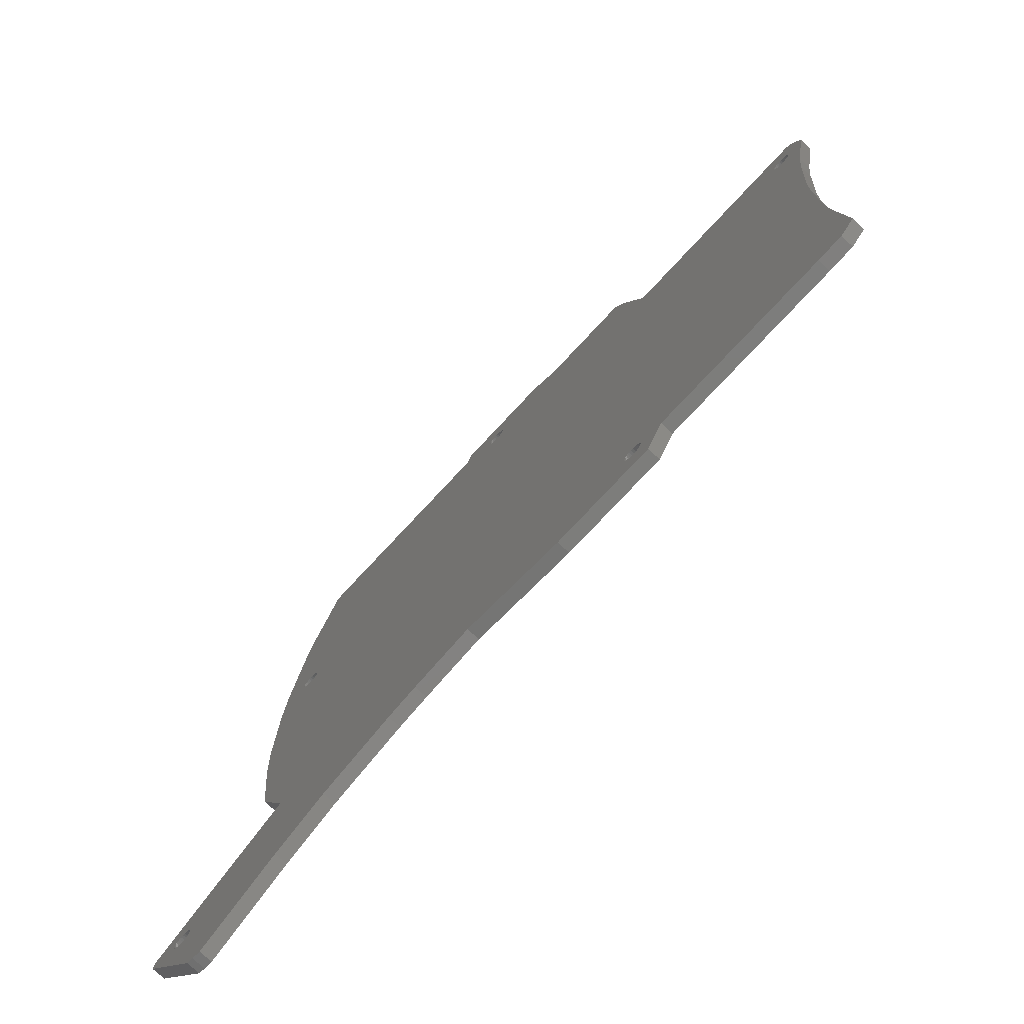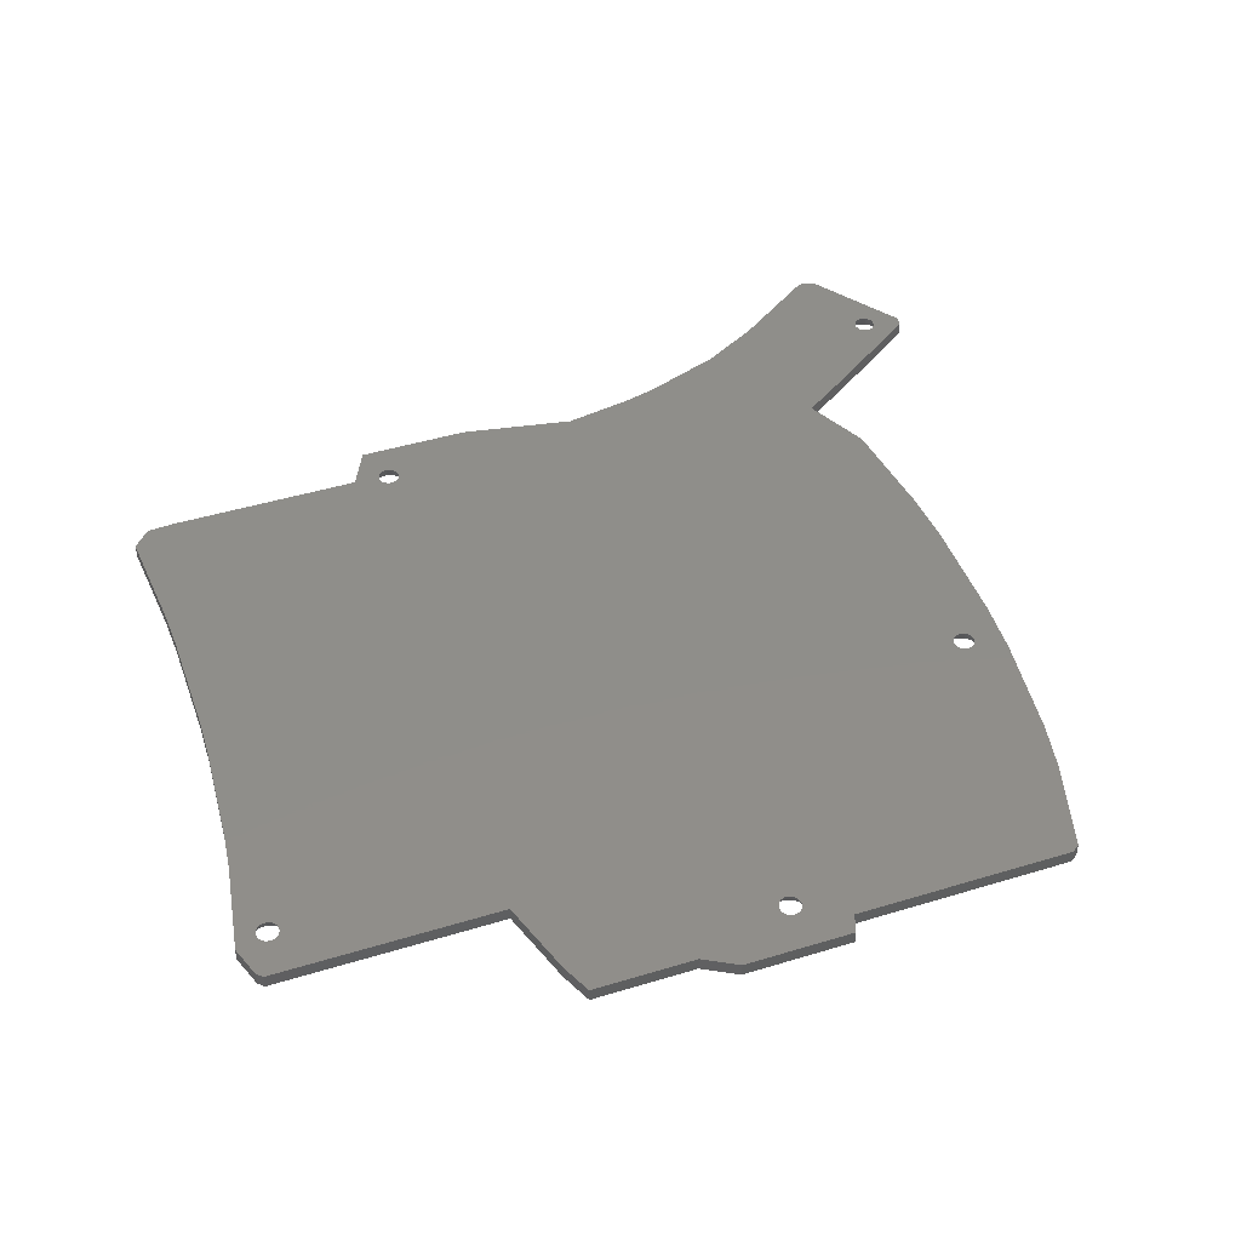
<metadata>
{"format":"stl","ext":"stl","renderer":"f3d","projection":"perspective","resolution":1024,"background":"white","views":[{"elev":-76.3,"azim":47.0,"up":"+Y"},{"elev":44.5,"azim":160.4,"up":"+Z"}]}
</metadata>
<code>
# stl→obj: 390 verts, 796 faces
v -16.67 50.8 -1
v -17.17 50.58 -1
v -17.19 51.71 1
v -17.7 55.63 -1
v -17.49 54.52 1
v -17.81 54.59 1
v -16.23 51.12 -1
v -16.93 51.9 1
v -18.13 51.51 1
v -18.24 50.46 -1
v -18.77 50.58 -1
v -15.37 53.05 -1
v -16.42 53.05 1
v -16.45 53.37 1
v -15.43 53.59 -1
v -18.24 55.63 -1
v -18.13 54.59 1
v -18.45 54.52 1
v -18.77 55.52 -1
v -15.59 54.11 -1
v -16.55 53.68 1
v -17.7 50.46 -1
v -17.81 51.51 1
v -15.87 54.58 -1
v -16.72 53.96 1
v -16.93 54.2 1
v -20.07 54.58 -1
v -19.39 53.68 1
v -20.34 54.11 -1
v -18.74 51.71 1
v -18.45 51.57 1
v -18.74 54.39 1
v -19.01 54.2 1
v -19.27 55.3 -1
v -19.39 52.42 1
v -20.34 51.99 -1
v -20.51 52.51 -1
v -19.71 54.98 -1
v -19.22 52.14 1
v -19.01 51.9 1
v -20.07 51.52 -1
v -16.23 54.98 -1
v 48.76 35.4 1
v 52.39 35.74 1
v 50.81 40.41 1
v 47.89 35.79 1
v 49.99 41.22 1
v 49.28 34.25 1
v 49.24 33.93 1
v 49.14 33.62 1
v 49.24 34.57 1
v 49.14 34.88 1
v 48.98 35.16 1
v 48.5 35.59 1
v 48.2 35.72 1
v 47.56 35.79 1
v 47.25 35.72 1
v 46.95 35.59 1
v 46.69 35.4 1
v 46.47 35.16 1
v 16.89 41.22 1
v 46.31 34.88 1
v 46.21 34.57 1
v 46.18 34.25 1
v 8.912 -45.56 1
v 47.77 -5.42 1
v 8.595 -45.5 1
v 13.73 -47.49 1
v 47.65 -22.01 1
v 9.208 -45.7 1
v -3.511 57.22 1
v 13.43 52.55 1
v 42.24 -47.49 1
v 11.42 57.22 1
v 9.687 -46.13 1
v 9.47 -45.89 1
v 9.949 -47.36 1
v 9.983 -47.04 1
v 12.97 -49.07 1
v 9.949 -46.72 1
v 9.849 -46.41 1
v 8.271 -45.5 1
v -17.49 51.57 1
v 7.954 -45.56 1
v 7.658 -45.7 1
v -22.54 -50.25 1
v 7.396 -45.89 1
v 48.98 33.34 1
v 50.03 22.18 1
v 48.76 33.1 1
v 48.5 32.91 1
v 48.2 32.77 1
v 47.89 32.71 1
v 47.56 32.71 1
v 47.25 32.77 1
v 46.95 32.91 1
v 46.69 33.1 1
v 46.47 33.34 1
v 48.9 -44.41 1
v 47.83 -28.3 1
v 49.33 16.54 1
v 46.31 33.62 1
v 46.21 33.93 1
v 48.04 0.8159 1
v 47.4 -46.11 1
v 46.37 -47.22 1
v -75.65 -58.47 1
v -70.92 -71.43 1
v -75.49 -58.19 1
v -75.87 -58.71 1
v -72.3 -71.18 1
v -73.35 -70.89 1
v -76.13 -58.9 1
v -76.43 -59.03 1
v -76.74 -59.1 1
v -77.07 -59.1 1
v -77.38 -59.03 1
v -77.68 -58.9 1
v -82.81 -57.12 1
v -77.94 -58.71 1
v -78.16 -58.47 1
v -78.32 -58.19 1
v -78.42 -57.24 1
v -78.45 -57.56 1
v -78.42 -57.88 1
v -66.91 -5.876 1
v -60.03 14.56 1
v -60.35 14.49 1
v -66.71 10.92 1
v -60.68 14.49 1
v -60.99 14.56 1
v -61.29 14.69 1
v -61.55 14.88 1
v -61.77 15.13 1
v -61.93 15.41 1
v -62.03 15.71 1
v -66.09 19.29 1
v -62.06 16.04 1
v -61.93 16.67 1
v -62.03 16.36 1
v -60.13 -40.28 1
v -66.5 -14.32 1
v -64.7 -30.52 1
v -59 16.36 1
v -58.96 16.04 1
v -57.18 57.22 1
v -59.1 16.67 1
v -62.32 42.76 1
v -59.26 16.95 1
v -63.9 35.2 1
v -59.48 17.19 1
v -59.74 17.38 1
v -60.03 17.51 1
v -60.35 17.58 1
v -60.68 17.58 1
v -60.99 17.51 1
v -61.29 17.38 1
v -61.55 17.19 1
v -61.77 16.95 1
v -8.43 60.02 1
v -17.19 54.39 1
v -24.31 60.02 1
v -25.32 57.22 1
v -19.22 53.96 1
v -19.49 53.37 1
v -19.49 52.73 1
v -59 15.71 1
v -59.1 15.41 1
v -59.26 15.13 1
v -58.34 56.41 1
v -59.48 14.88 1
v -37.44 -53.23 1
v -49.5 -57.62 1
v -32.45 -51.99 1
v -59.74 14.69 1
v -58.11 -62.46 1
v -68.76 -46.07 1
v -75.39 -57.24 1
v -75.39 -57.88 1
v -75.35 -57.56 1
v -75.49 -56.93 1
v -75.65 -56.65 1
v -75.87 -56.41 1
v -76.13 -56.22 1
v -76.43 -56.09 1
v -76.74 -56.02 1
v -77.07 -56.02 1
v -82.56 -55.73 1
v -77.38 -56.09 1
v -77.68 -56.22 1
v -77.94 -56.41 1
v -78.32 -56.93 1
v -78.16 -56.65 1
v 9.849 -47.67 1
v 9.687 -47.95 1
v 9.47 -48.19 1
v 9.208 -48.38 1
v 10.88 -53.35 1
v 8.912 -48.51 1
v 8.595 -48.58 1
v 8.271 -48.58 1
v 7.954 -48.51 1
v 7.658 -48.38 1
v 7.396 -48.19 1
v -5.666 -53.35 1
v 7.179 -47.95 1
v 7.017 -47.67 1
v 6.917 -47.36 1
v 6.883 -47.04 1
v 7.179 -46.13 1
v -16.45 52.73 1
v -16.55 52.42 1
v -16.72 52.14 1
v 7.017 -46.41 1
v 6.917 -46.72 1
v -19.52 53.05 1
v -15.43 52.51 -1
v -15.59 51.99 -1
v -17.17 55.52 -1
v -16.67 55.3 -1
v -20.57 53.05 -1
v -58.11 -62.46 -1
v -74.36 -58.1 -1
v -74.3 -57.56 -1
v -72.3 -71.18 -1
v -74.53 -58.62 -1
v -74.8 -59.09 -1
v -75.17 -59.49 -1
v -73.35 -70.89 -1
v -75.6 -59.81 -1
v -76.1 -60.03 -1
v -76.63 -60.15 -1
v -77.18 -60.15 -1
v -77.71 -60.03 -1
v -78.2 -59.81 -1
v -78.64 -59.49 -1
v -82.81 -57.12 -1
v -79.01 -59.09 -1
v -79.5 -57.56 -1
v -79.45 -58.1 -1
v -79.28 -58.62 -1
v -82.56 -55.73 -1
v -58.41 17.56 -1
v -19.71 51.12 -1
v -58.14 17.09 -1
v -63.9 35.2 -1
v -62.32 42.76 -1
v -57.18 57.22 -1
v -58.77 17.97 -1
v -59.21 18.29 -1
v -59.71 18.51 -1
v -60.24 18.62 -1
v -60.79 18.62 -1
v -66.09 19.29 -1
v -61.32 18.51 -1
v -61.81 18.29 -1
v -62.25 17.97 -1
v -58.34 56.41 -1
v -62.62 17.56 -1
v -62.89 17.09 -1
v -63.06 16.58 -1
v -63.11 16.04 -1
v -58.77 14.1 -1
v -66.91 -5.876 -1
v -59.21 13.78 -1
v -59.71 13.56 -1
v -60.24 13.45 -1
v -66.71 10.92 -1
v -60.79 13.45 -1
v -61.32 13.56 -1
v -61.81 13.78 -1
v -62.25 14.1 -1
v -62.62 14.51 -1
v -66.5 -14.32 -1
v -60.13 -40.28 -1
v -64.7 -30.52 -1
v -62.89 14.98 -1
v -63.06 15.5 -1
v 13.73 -47.49 -1
v 10.17 -45.11 -1
v 47.83 -28.3 -1
v 47.65 -22.01 -1
v 9.733 -44.79 -1
v 9.236 -44.56 -1
v 8.705 -44.45 -1
v 16.89 41.22 -1
v 8.161 -44.45 -1
v 7.629 -44.56 -1
v -57.97 15.5 -1
v -58.14 14.98 -1
v 7.133 -44.79 -1
v -22.54 -50.25 -1
v 6.693 -45.11 -1
v 6.329 -45.51 -1
v -5.666 -53.35 -1
v 6.058 -45.98 -1
v 5.89 -46.5 -1
v 5.833 -47.04 -1
v -8.43 60.02 -1
v -24.31 60.02 -1
v -20.51 53.59 -1
v -25.32 57.22 -1
v -32.45 -51.99 -1
v -37.44 -53.23 -1
v -49.5 -57.62 -1
v -19.27 50.8 -1
v -58.41 14.51 -1
v -68.76 -46.07 -1
v -70.92 -71.43 -1
v -74.36 -57.02 -1
v -74.53 -56.5 -1
v -74.8 -56.03 -1
v -75.17 -55.63 -1
v -75.6 -55.31 -1
v -76.1 -55.09 -1
v -76.63 -54.98 -1
v -77.18 -54.98 -1
v -77.71 -55.09 -1
v -78.2 -55.31 -1
v -78.64 -55.63 -1
v -79.01 -56.03 -1
v -79.28 -56.5 -1
v -79.45 -57.02 -1
v 42.24 -47.49 -1
v 48.9 -44.41 -1
v 47.4 -46.11 -1
v 46.92 31.78 -1
v 47.45 31.66 -1
v 10.54 -45.51 -1
v 46.37 -47.22 -1
v 46.43 32 -1
v 10.98 -46.5 -1
v 11.03 -47.04 -1
v 45.99 32.32 -1
v 10.81 -45.98 -1
v 45.62 32.72 -1
v 45.35 33.19 -1
v 50.27 34.79 -1
v 52.39 35.74 -1
v 50.33 34.25 -1
v 50.27 33.71 -1
v 50.1 33.19 -1
v 49.83 32.72 -1
v 50.03 22.18 -1
v 49.46 32.32 -1
v 49.33 16.54 -1
v 49.03 32 -1
v 48.53 31.78 -1
v 48.04 0.8159 -1
v 48 31.66 -1
v 47.77 -5.42 -1
v 50.1 35.31 -1
v 49.83 35.78 -1
v 49.46 36.18 -1
v 50.81 40.41 -1
v 49.03 36.5 -1
v 48.53 36.72 -1
v 49.99 41.22 -1
v 48 36.83 -1
v 47.45 36.83 -1
v 46.92 36.72 -1
v 46.43 36.5 -1
v 45.99 36.18 -1
v 45.62 35.78 -1
v 45.35 35.31 -1
v 45.18 34.79 -1
v 45.13 34.25 -1
v 45.18 33.71 -1
v 10.98 -47.58 -1
v 12.97 -49.07 -1
v 11.42 57.22 -1
v 13.43 52.55 -1
v 10.17 -48.97 -1
v 10.88 -53.35 -1
v 10.81 -48.1 -1
v 10.54 -48.57 -1
v 9.733 -49.29 -1
v 9.236 -49.51 -1
v 8.705 -49.62 -1
v 8.161 -49.62 -1
v 7.629 -49.51 -1
v 7.133 -49.29 -1
v 6.693 -48.97 -1
v 6.329 -48.57 -1
v 6.058 -48.1 -1
v 5.89 -47.58 -1
v -3.511 57.22 -1
v -15.87 51.52 -1
v -57.91 16.04 -1
v -57.97 16.58 -1
f 1 2 3
f 4 5 6
f 7 1 8
f 9 10 11
f 12 13 14
f 15 12 14
f 16 17 18
f 16 18 19
f 20 14 21
f 22 9 23
f 9 22 10
f 24 25 26
f 27 28 29
f 30 31 11
f 32 33 34
f 35 36 37
f 2 22 23
f 34 33 38
f 39 40 41
f 42 24 26
f 35 39 41
f 43 44 45
f 46 45 47
f 44 48 49
f 50 44 49
f 44 51 48
f 44 52 51
f 44 53 52
f 44 43 53
f 45 54 43
f 45 55 54
f 45 46 55
f 47 56 46
f 47 57 56
f 47 58 57
f 47 59 58
f 47 60 59
f 61 60 47
f 61 62 60
f 61 63 62
f 61 64 63
f 65 66 67
f 68 69 70
f 71 61 72
f 69 68 73
f 71 72 74
f 75 68 76
f 77 68 78
f 68 77 79
f 78 68 80
f 80 68 81
f 81 68 75
f 68 70 76
f 69 65 70
f 66 65 69
f 61 82 67
f 61 3 83
f 23 61 83
f 61 84 82
f 85 61 23
f 61 85 84
f 86 85 23
f 85 86 87
f 61 71 8
f 88 44 50
f 44 88 89
f 90 89 88
f 91 89 90
f 92 89 91
f 93 89 92
f 94 89 93
f 95 89 94
f 96 89 95
f 97 89 96
f 98 89 97
f 73 99 100
f 73 100 69
f 89 98 101
f 61 98 102
f 98 61 101
f 61 102 103
f 101 61 104
f 99 73 105
f 104 61 66
f 67 66 61
f 61 103 64
f 105 73 106
f 107 108 109
f 110 108 107
f 108 110 111
f 111 110 112
f 113 112 110
f 114 112 113
f 115 112 114
f 116 112 115
f 117 112 116
f 118 112 117
f 119 118 120
f 119 120 121
f 119 121 122
f 123 119 124
f 124 119 125
f 125 119 122
f 118 119 112
f 126 127 128
f 129 128 130
f 129 130 131
f 129 131 132
f 129 132 133
f 129 133 134
f 129 134 135
f 129 135 136
f 137 136 138
f 139 137 140
f 140 137 138
f 136 137 129
f 128 129 126
f 141 142 143
f 127 126 142
f 127 142 141
f 35 144 145
f 146 147 144
f 146 148 147
f 147 148 149
f 150 149 148
f 149 150 151
f 151 150 152
f 152 150 153
f 153 150 154
f 154 150 155
f 137 155 150
f 155 137 156
f 156 137 157
f 157 137 158
f 158 137 159
f 159 137 139
f 160 14 13
f 160 21 14
f 160 25 21
f 160 26 25
f 160 161 26
f 160 5 161
f 160 6 5
f 162 6 160
f 6 162 17
f 17 162 18
f 18 162 32
f 162 33 32
f 163 33 162
f 33 163 164
f 164 163 28
f 28 163 165
f 166 163 35
f 144 35 163
f 35 167 86
f 168 86 167
f 169 86 168
f 144 163 146
f 35 145 167
f 148 146 170
f 171 86 169
f 141 86 171
f 172 141 173
f 86 141 174
f 174 141 172
f 141 171 175
f 141 175 127
f 173 141 176
f 177 176 141
f 178 176 177
f 179 176 180
f 109 176 179
f 176 109 108
f 176 178 180
f 177 181 178
f 177 182 181
f 177 183 182
f 177 184 183
f 177 185 184
f 177 186 185
f 177 187 186
f 188 187 177
f 187 188 189
f 189 188 190
f 190 188 191
f 119 123 188
f 192 188 123
f 193 188 192
f 191 188 193
f 194 79 77
f 195 79 194
f 196 79 195
f 197 79 196
f 79 197 198
f 199 198 197
f 200 198 199
f 201 198 200
f 202 198 201
f 203 198 202
f 204 198 203
f 205 204 206
f 204 205 198
f 207 205 206
f 208 205 207
f 209 205 208
f 87 86 210
f 13 71 160
f 71 13 211
f 71 211 212
f 71 212 213
f 8 71 213
f 61 8 3
f 205 210 86
f 210 205 214
f 214 205 215
f 86 23 9
f 86 9 31
f 86 31 30
f 86 30 40
f 86 40 39
f 86 39 35
f 216 163 166
f 215 205 209
f 165 163 216
f 217 218 212
f 166 35 37
f 16 6 17
f 6 16 4
f 24 21 25
f 219 220 5
f 166 37 221
f 164 28 27
f 222 223 224
f 225 226 223
f 225 227 226
f 225 228 227
f 229 230 228
f 229 231 230
f 229 232 231
f 229 233 232
f 229 234 233
f 229 235 234
f 229 236 235
f 237 236 229
f 236 237 238
f 237 239 240
f 237 240 241
f 238 237 241
f 239 237 242
f 243 244 245
f 246 244 243
f 41 247 248
f 247 244 246
f 246 243 249
f 246 249 250
f 246 250 251
f 246 251 252
f 246 252 253
f 254 253 255
f 254 255 256
f 254 256 257
f 248 247 258
f 254 257 259
f 254 259 260
f 254 260 261
f 254 261 262
f 244 247 41
f 263 264 265
f 265 264 266
f 266 264 267
f 268 267 264
f 267 268 269
f 269 268 270
f 270 268 271
f 271 268 272
f 272 268 273
f 274 275 276
f 273 268 277
f 253 254 246
f 277 268 278
f 278 254 262
f 254 278 268
f 279 280 281
f 281 280 282
f 283 282 280
f 284 282 283
f 285 282 284
f 282 285 286
f 287 286 285
f 288 286 287
f 289 286 288
f 290 288 291
f 292 291 293
f 292 293 294
f 295 294 296
f 295 296 297
f 295 297 298
f 7 286 1
f 15 299 12
f 20 299 15
f 24 299 20
f 42 299 24
f 220 299 42
f 219 299 220
f 4 299 219
f 300 4 16
f 300 16 19
f 4 300 299
f 34 300 19
f 38 300 34
f 27 300 38
f 29 300 27
f 301 300 29
f 221 300 301
f 37 300 221
f 36 302 300
f 274 303 275
f 275 303 304
f 275 304 305
f 288 290 289
f 41 302 36
f 302 41 248
f 275 305 222
f 303 274 292
f 306 245 244
f 292 307 290
f 274 307 292
f 264 307 274
f 307 264 263
f 222 308 275
f 223 222 309
f 223 309 225
f 228 225 229
f 310 222 224
f 222 310 308
f 311 308 310
f 312 308 311
f 313 308 312
f 314 308 313
f 315 308 314
f 316 308 315
f 317 308 316
f 318 308 317
f 242 318 319
f 242 319 320
f 318 242 308
f 321 242 320
f 322 242 321
f 323 242 322
f 242 323 239
f 324 325 326
f 325 324 281
f 279 281 324
f 282 327 328
f 280 279 329
f 324 326 330
f 282 331 327
f 332 279 333
f 282 334 331
f 335 279 332
f 334 286 336
f 336 286 337
f 338 339 340
f 339 341 340
f 339 342 341
f 343 339 344
f 339 343 342
f 344 345 343
f 328 344 346
f 344 347 345
f 344 348 347
f 328 346 349
f 344 350 348
f 328 349 351
f 328 351 282
f 344 328 350
f 352 339 338
f 353 339 352
f 354 339 353
f 339 354 355
f 356 355 354
f 357 355 356
f 355 357 358
f 359 358 357
f 360 358 359
f 361 358 360
f 362 358 361
f 363 358 362
f 286 363 364
f 363 286 358
f 365 286 364
f 366 286 365
f 367 286 366
f 337 286 368
f 368 286 367
f 282 286 334
f 369 279 370
f 329 279 335
f 286 371 372
f 279 369 333
f 373 370 374
f 370 375 369
f 370 376 375
f 370 373 376
f 374 377 373
f 374 378 377
f 374 379 378
f 374 380 379
f 374 381 380
f 374 382 381
f 295 382 374
f 382 295 383
f 295 384 383
f 295 385 384
f 295 386 385
f 295 298 386
f 294 295 292
f 387 286 7
f 218 387 388
f 387 12 299
f 12 387 217
f 217 387 218
f 387 7 388
f 286 387 371
f 286 2 1
f 291 292 290
f 286 22 2
f 286 289 22
f 22 289 10
f 389 10 289
f 10 389 11
f 390 11 389
f 11 390 306
f 36 300 37
f 245 306 390
f 40 306 244
f 220 42 26
f 24 20 21
f 20 15 14
f 388 7 8
f 33 164 27
f 18 32 34
f 35 41 36
f 213 388 8
f 31 9 11
f 219 5 4
f 12 217 211
f 13 12 211
f 29 165 301
f 38 33 27
f 220 161 5
f 40 30 306
f 216 166 221
f 220 26 161
f 8 1 3
f 218 388 212
f 301 165 221
f 165 216 221
f 212 388 213
f 40 244 41
f 19 18 34
f 28 165 29
f 211 217 212
f 3 2 83
f 30 11 306
f 83 2 23
f 390 389 145
f 257 159 259
f 133 272 273
f 135 134 273
f 263 265 171
f 158 159 257
f 130 269 270
f 252 251 154
f 169 263 171
f 135 277 278
f 251 152 153
f 250 249 152
f 131 270 271
f 251 250 152
f 260 139 261
f 256 158 257
f 307 263 169
f 127 266 128
f 389 289 145
f 267 130 128
f 130 267 269
f 249 243 149
f 136 135 278
f 133 271 272
f 261 138 262
f 159 139 259
f 259 139 260
f 390 145 144
f 245 390 147
f 253 155 255
f 265 266 127
f 155 156 255
f 255 156 256
f 249 149 151
f 249 151 152
f 290 307 169
f 289 290 168
f 168 290 169
f 171 265 175
f 390 144 147
f 145 289 167
f 253 154 155
f 154 253 252
f 175 265 127
f 157 158 256
f 167 289 168
f 139 140 261
f 140 138 261
f 251 153 154
f 133 132 271
f 245 147 149
f 243 245 149
f 138 136 278
f 138 278 262
f 266 267 128
f 134 133 273
f 132 131 271
f 131 130 270
f 135 273 277
f 156 157 256
f 124 125 239
f 312 181 182
f 224 180 178
f 310 224 178
f 319 190 320
f 317 189 318
f 120 236 238
f 122 121 241
f 125 240 239
f 118 117 234
f 313 312 183
f 190 191 320
f 315 314 184
f 312 182 183
f 191 193 321
f 312 311 181
f 226 227 107
f 125 241 240
f 110 228 113
f 317 187 189
f 232 116 115
f 116 232 233
f 107 227 110
f 114 231 232
f 311 178 181
f 311 310 178
f 113 231 114
f 321 192 322
f 121 120 238
f 318 190 319
f 223 226 179
f 323 123 239
f 230 231 113
f 314 313 184
f 109 226 107
f 315 184 185
f 227 228 110
f 228 230 113
f 224 223 179
f 180 224 179
f 313 183 184
f 320 191 321
f 121 238 241
f 322 123 323
f 125 122 241
f 123 124 239
f 117 233 234
f 116 233 117
f 114 232 115
f 189 190 318
f 179 226 109
f 315 185 316
f 316 185 186
f 192 123 322
f 118 235 236
f 120 118 236
f 118 234 235
f 317 186 187
f 186 317 316
f 193 192 321
f 338 340 48
f 59 60 363
f 356 354 43
f 62 63 366
f 343 345 88
f 60 62 365
f 63 64 366
f 341 342 50
f 356 43 54
f 363 60 364
f 360 56 361
f 366 64 367
f 96 331 334
f 348 350 93
f 364 60 365
f 96 95 331
f 340 341 48
f 88 345 90
f 91 347 92
f 98 334 336
f 365 62 366
f 357 356 55
f 64 368 367
f 350 94 93
f 94 350 328
f 354 53 43
f 64 103 368
f 50 343 88
f 361 58 362
f 356 54 55
f 98 97 334
f 353 52 53
f 57 58 361
f 362 58 363
f 94 328 327
f 338 51 52
f 98 336 337
f 345 347 90
f 347 348 92
f 357 55 46
f 92 348 93
f 48 341 49
f 58 59 363
f 103 102 368
f 102 337 368
f 90 347 91
f 95 94 327
f 102 98 337
f 95 327 331
f 354 353 53
f 359 357 46
f 353 352 52
f 352 338 52
f 342 343 50
f 338 48 51
f 360 46 56
f 46 360 359
f 56 57 361
f 49 341 50
f 97 96 334
f 202 381 382
f 333 78 80
f 332 333 80
f 204 383 384
f 335 81 75
f 287 82 288
f 329 335 75
f 288 85 291
f 215 209 298
f 376 373 196
f 195 376 196
f 208 386 298
f 285 284 67
f 297 215 298
f 194 376 195
f 296 215 297
f 280 76 70
f 204 203 383
f 379 201 200
f 201 379 380
f 202 380 381
f 206 204 384
f 369 375 77
f 375 376 194
f 284 70 65
f 208 207 385
f 335 332 80
f 333 369 77
f 78 333 77
f 84 85 288
f 377 378 199
f 199 379 200
f 201 380 202
f 196 373 197
f 203 382 383
f 203 202 382
f 284 283 70
f 291 85 293
f 373 377 197
f 199 378 379
f 283 280 70
f 293 87 294
f 85 87 293
f 87 210 294
f 284 65 67
f 294 210 296
f 335 80 81
f 329 75 76
f 77 375 194
f 280 329 76
f 287 67 82
f 67 287 285
f 82 84 288
f 209 208 298
f 210 214 296
f 214 215 296
f 197 377 199
f 208 385 386
f 207 384 385
f 207 206 384
f 309 176 108
f 176 309 222
f 222 173 176
f 173 222 305
f 305 172 173
f 172 305 304
f 304 174 172
f 174 304 303
f 303 86 174
f 86 303 292
f 292 205 86
f 205 292 295
f 295 198 205
f 198 295 374
f 198 370 79
f 370 198 374
f 79 279 68
f 279 79 370
f 279 73 68
f 73 279 324
f 324 106 73
f 106 324 330
f 106 326 105
f 326 106 330
f 105 325 99
f 325 105 326
f 99 281 100
f 281 99 325
f 100 282 69
f 282 100 281
f 69 351 66
f 351 69 282
f 66 349 104
f 349 66 351
f 104 346 101
f 346 104 349
f 101 344 89
f 344 101 346
f 89 339 44
f 339 89 344
f 44 355 45
f 355 44 339
f 355 47 45
f 47 355 358
f 358 61 47
f 61 358 286
f 61 372 72
f 372 61 286
f 72 371 74
f 371 72 372
f 371 71 74
f 71 371 387
f 387 160 71
f 160 387 299
f 299 162 160
f 162 299 300
f 302 162 300
f 162 302 163
f 302 146 163
f 146 302 248
f 248 170 146
f 170 248 258
f 247 170 258
f 170 247 148
f 246 148 247
f 148 246 150
f 254 150 246
f 150 254 137
f 268 137 254
f 137 268 129
f 264 129 268
f 129 264 126
f 274 126 264
f 126 274 142
f 276 142 274
f 142 276 143
f 275 143 276
f 143 275 141
f 275 177 141
f 177 275 308
f 308 188 177
f 188 308 242
f 237 188 242
f 188 237 119
f 229 119 237
f 119 229 112
f 229 111 112
f 111 229 225
f 225 108 111
f 108 225 309

</code>
